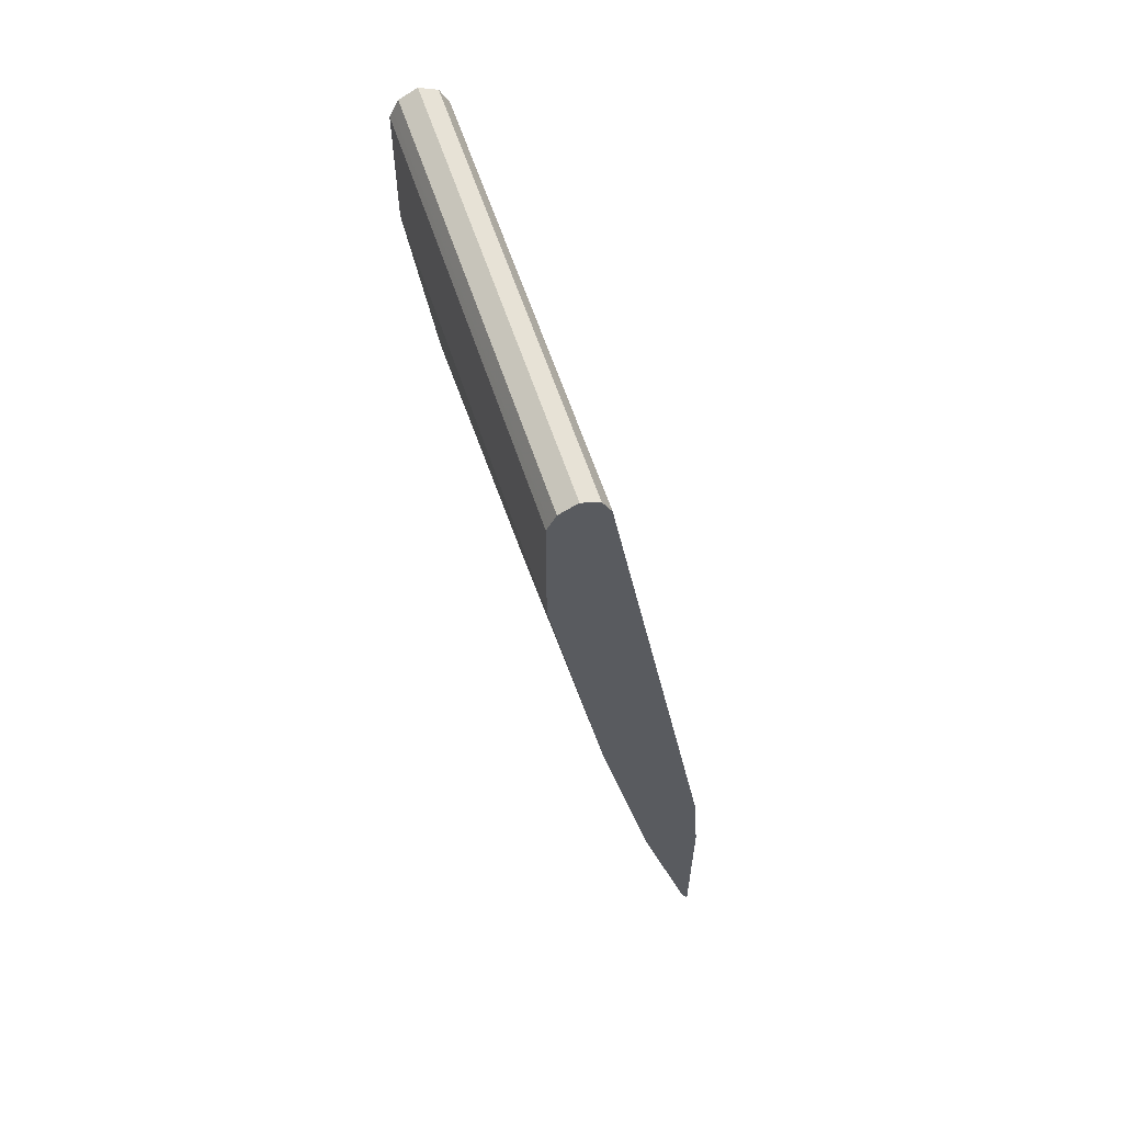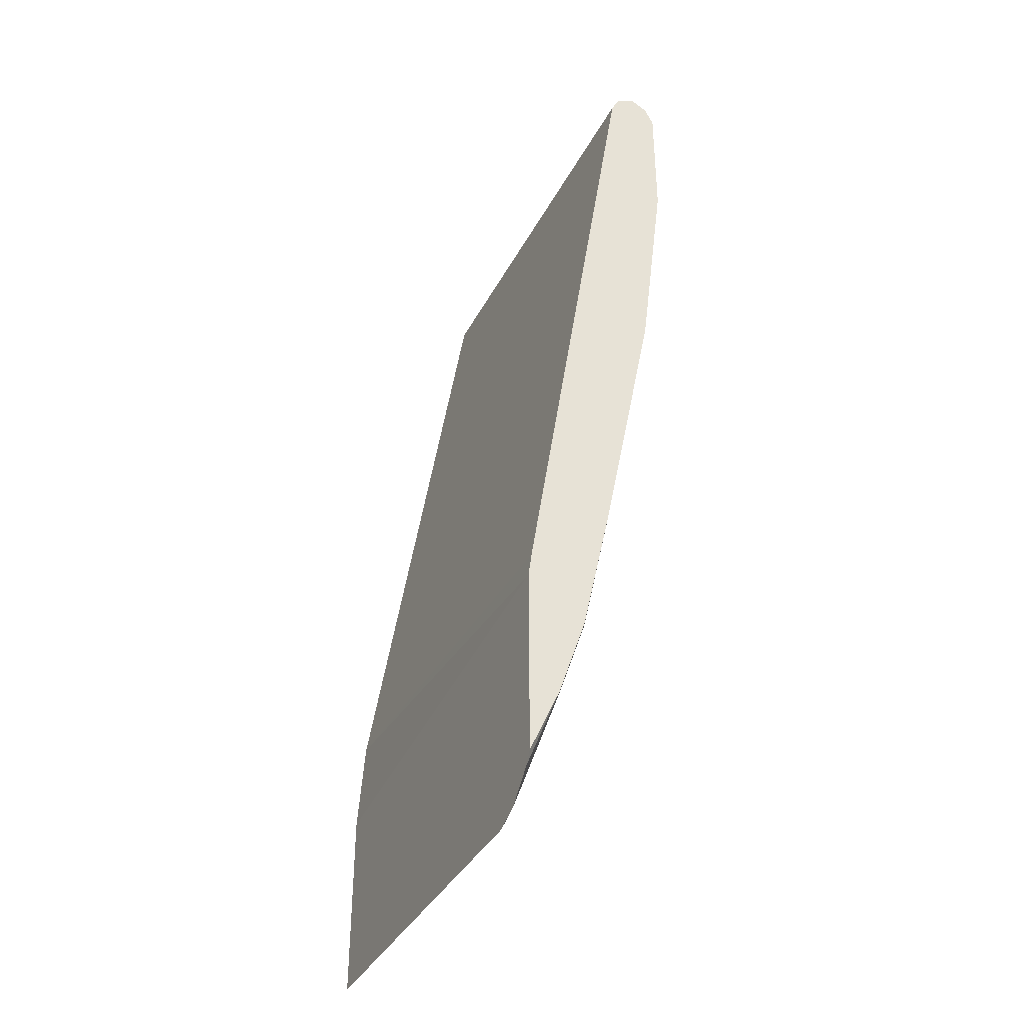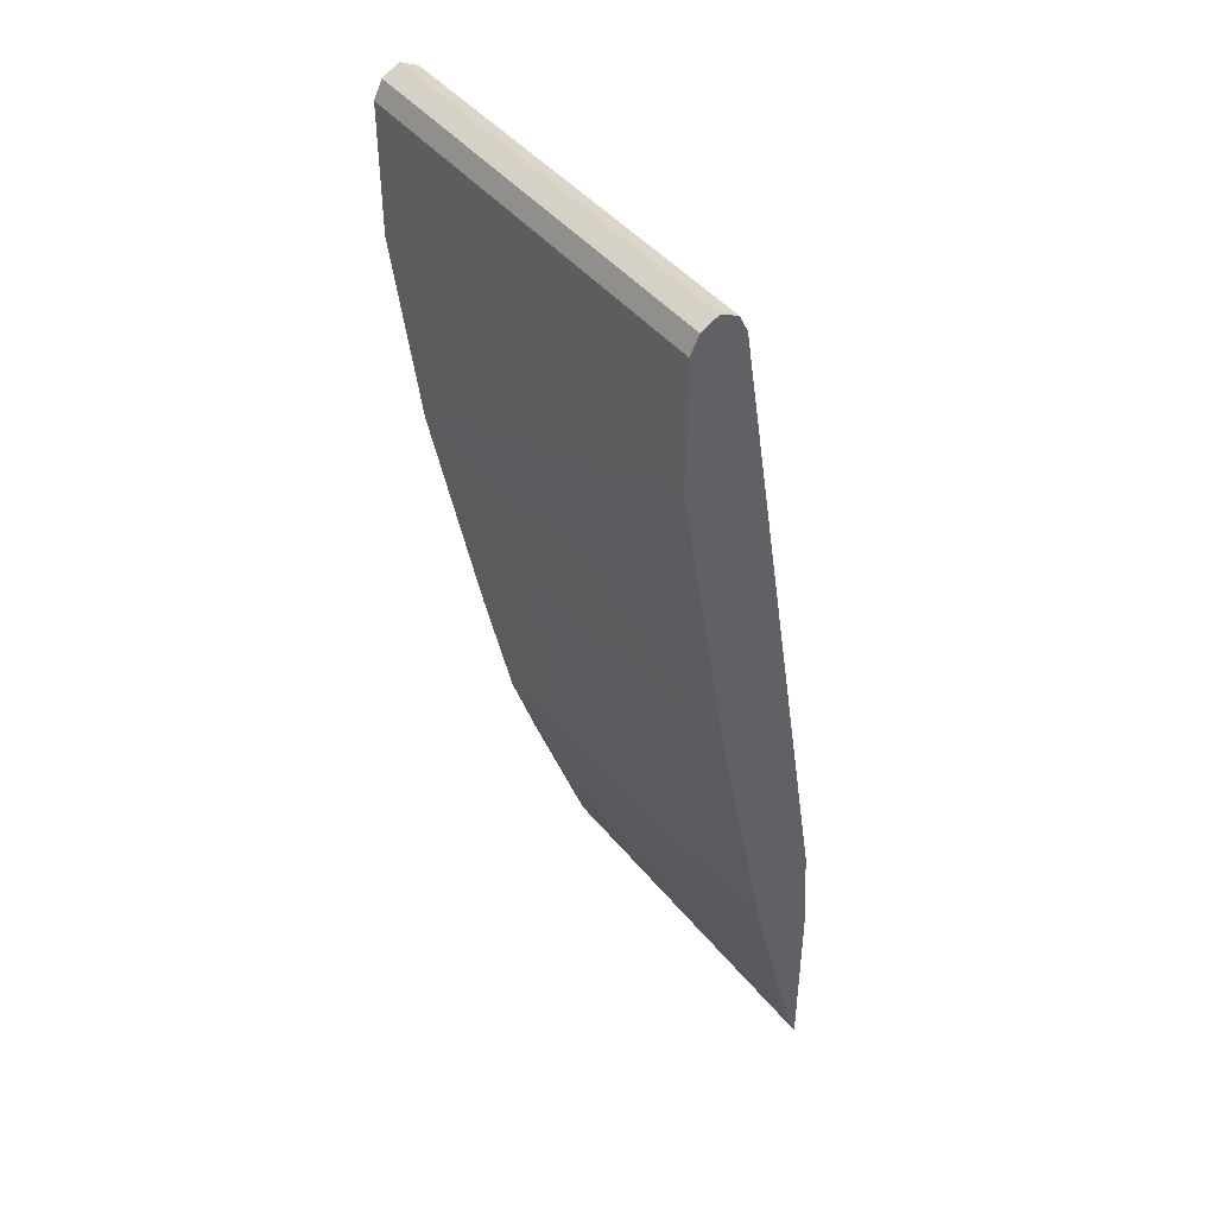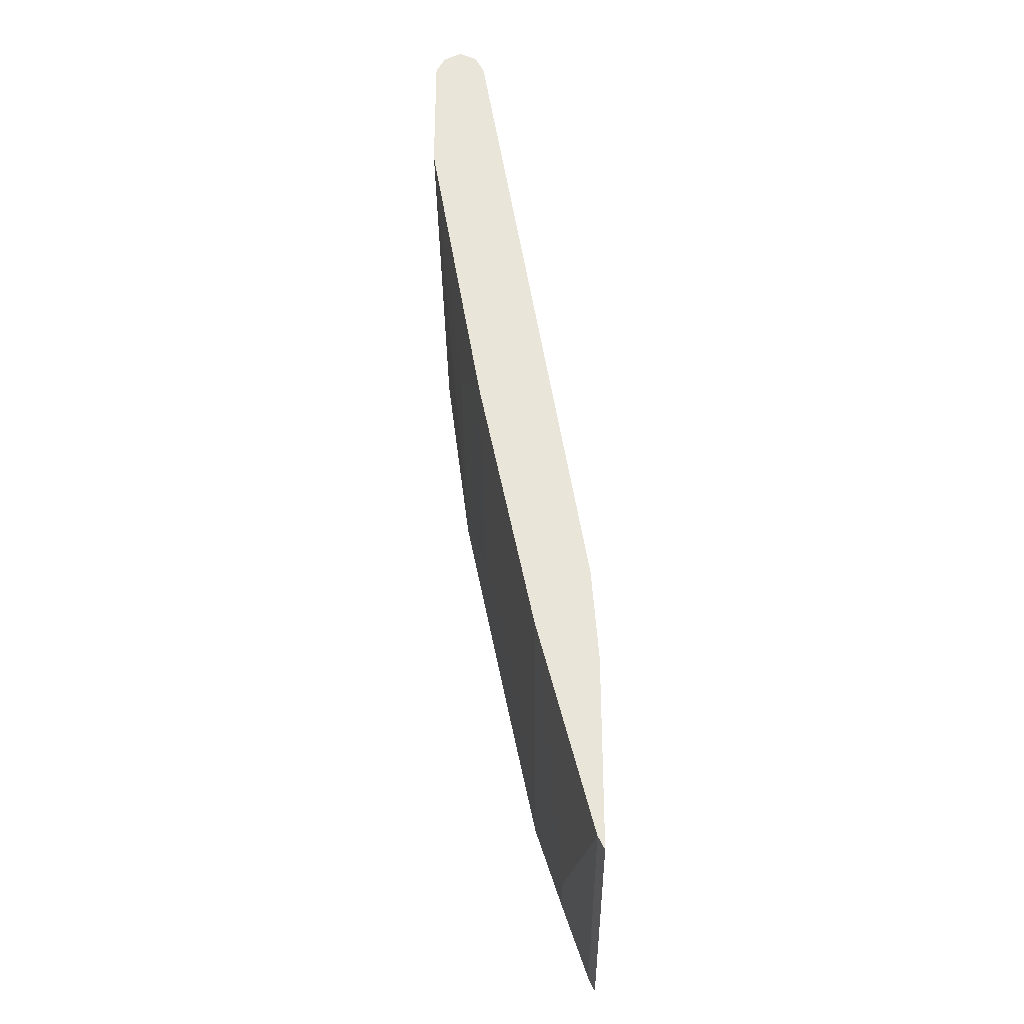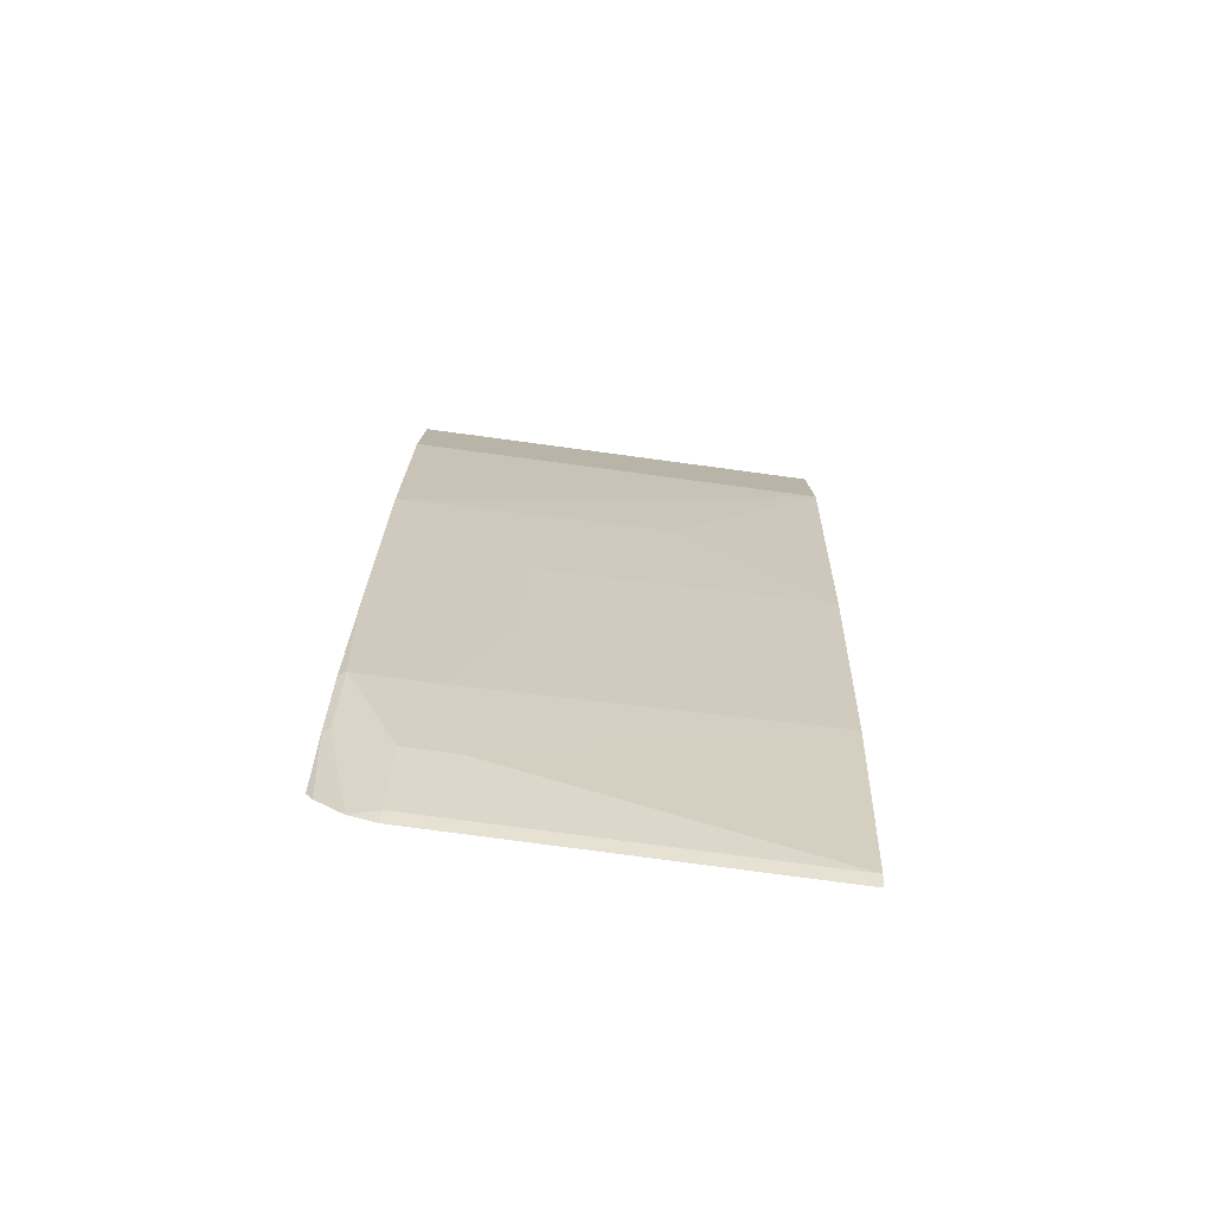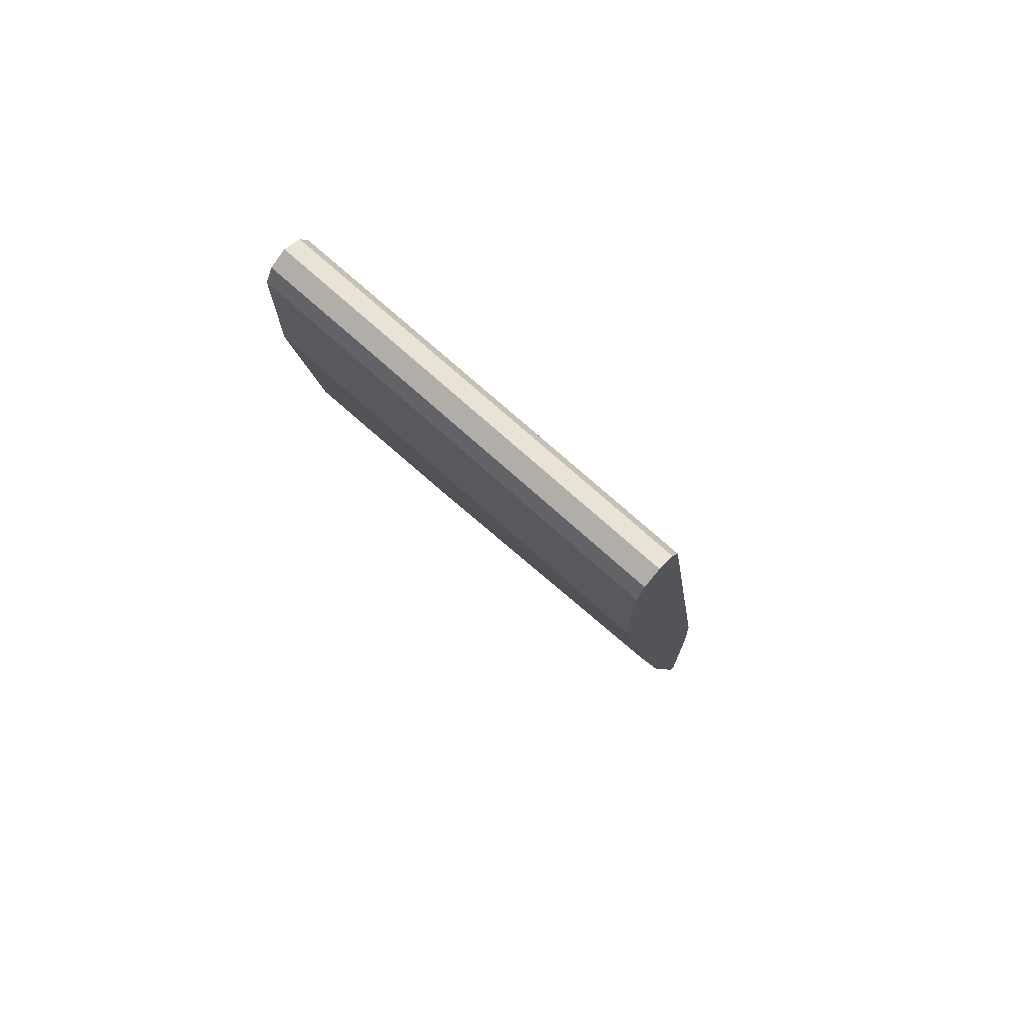
<metadata>
{"format":"obj","ext":"obj","renderer":"f3d","projection":"perspective","resolution":1024,"background":"white","views":[{"elev":60.9,"azim":-108.3,"up":"+Y"},{"elev":-37.9,"azim":64.9,"up":"+Y"},{"elev":43.8,"azim":-125.9,"up":"+Y"},{"elev":-32.9,"azim":-89.3,"up":"+Y"},{"elev":-78.7,"azim":172.4,"up":"+Y"},{"elev":74.4,"azim":-138.2,"up":"+Y"}]}
</metadata>
<code>
v 0.4301 0.5296 -0.5825
v 0.005551 0.5226 -0.5686
v 0.4301 0.5229 -0.5692
v 0.4301 0.5207 -0.6002
v 0.005551 0.5296 -0.5825
v 0.4301 0.5207 -0.5649
v 0.005551 0.5207 -0.5649
v 0.4301 0.5095 -0.6058
v 0.005551 0.5207 -0.6002
v 0.005551 0.5068 -0.5579
v 0.4301 0.5074 -0.5582
v 0.4301 0.503 -0.609
v 0.005551 0.503 -0.609
v 0.005551 0.5086 -0.6062
v 0.005551 0.503 -0.5561
v 0.4301 0.503 -0.5561
v 0.4301 0.3706 -0.609
v 0.005551 0.3706 -0.609
v 0.005551 -0.1588 -0.4502
v 0.4301 -0.1789 -0.4469
v 0.4301 0.1589 -0.5825
v 0.4236 0.1589 -0.5825
v 0.1589 0.1853 -0.5825
v 0.005551 0.05287 -0.5561
v 0.005551 -0.2509 -0.4438
v 0.4301 -0.2025 -0.4438
v 0.4301 0.0265 -0.5561
v 0.2913 0.0265 -0.5561
v 0.005551 -0.2118 -0.5031
v 0.005551 -0.4363 -0.4438
v 0.4301 -0.3878 -0.4438
v 0.4301 -0.1059 -0.5296
v 0.4236 -0.2382 -0.5031
v 0.3442 -0.2382 -0.5031
v 0.2913 -0.1059 -0.5296
v 0.3177 -0.3442 -0.4766
v 0.005551 -0.4236 -0.4502
v 0.3707 -0.4363 -0.4438
v 0.4236 -0.3992 -0.4438
v 0.4301 -0.321 -0.4734
v 0.4301 -0.2415 -0.4999
v 0.4236 -0.3177 -0.4766
v 0.3707 -0.4236 -0.4502
v 0.3707 -0.3442 -0.4766
v 0.396 -0.4268 -0.4438
v 0.3972 -0.4256 -0.4438
f 1 2 3
f 25 39 31
f 25 46 39
f 25 45 46
f 25 38 45
f 25 30 38
f 24 28 29
f 22 24 23
f 22 28 24
f 25 31 26
f 21 28 22
f 21 33 34
f 21 27 33
f 19 26 20
f 19 25 26
f 18 23 24
f 18 22 23
f 17 22 18
f 17 21 22
f 21 34 28
f 27 32 33
f 28 34 35
f 28 35 29
f 42 45 43
f 40 45 42
f 40 46 45
f 39 46 40
f 38 43 45
f 36 43 37
f 36 44 43
f 33 36 34
f 33 44 36
f 33 43 44
f 33 42 43
f 33 40 42
f 33 41 40
f 32 41 33
f 31 39 40
f 30 43 38
f 30 37 43
f 29 34 36
f 29 35 34
f 15 20 16
f 15 19 20
f 29 36 37
f 12 17 18
f 1 5 2
f 1 9 5
f 1 4 9
f 1 8 4
f 1 12 8
f 1 17 12
f 1 21 17
f 1 27 21
f 2 6 3
f 1 32 27
f 1 31 40
f 1 26 31
f 1 20 26
f 1 16 20
f 1 11 16
f 1 6 11
f 1 3 6
f 12 18 13
f 1 40 41
f 2 5 9
f 1 41 32
f 2 14 13
f 10 16 11
f 2 9 14
f 10 15 16
f 8 14 9
f 8 13 14
f 8 12 13
f 6 7 10
f 4 8 9
f 2 7 6
f 2 10 7
f 6 10 11
f 2 19 15
f 2 25 19
f 2 30 25
f 2 37 30
f 2 29 37
f 2 24 29
f 2 15 10
f 2 18 24
f 2 13 18

</code>
